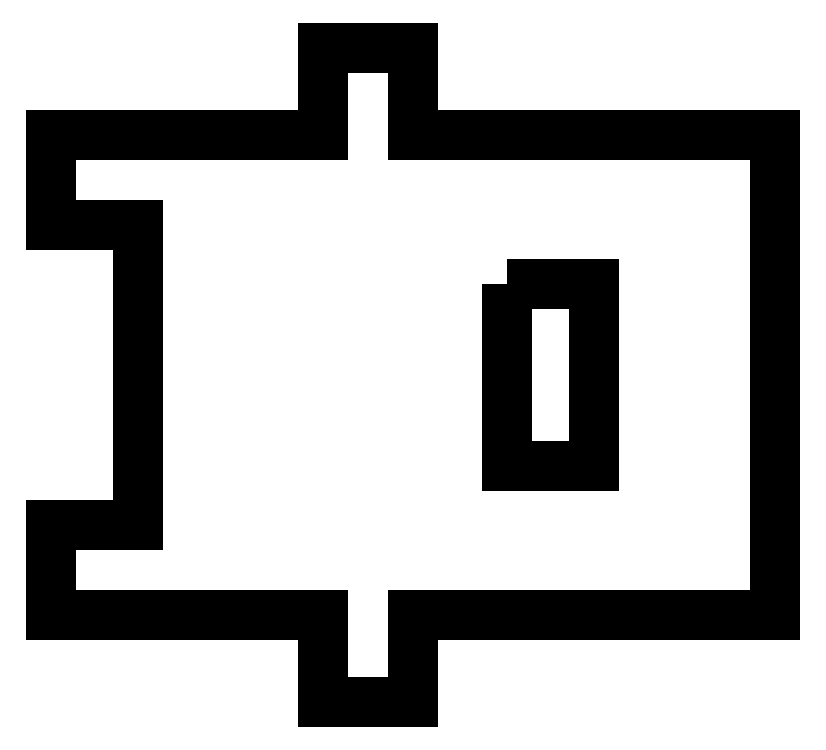
<metadata>
{"format":"dxf","ext":"dxf","renderer":"ezdxf+matplotlib","layout":"modelspace","background":"white","min_lineweight":24,"dpi":150}
</metadata>
<code>
0
SECTION
2
ENTITIES
0
LINE
8
0
10
-75
20
-38.32
30
0
11
-75
21
-33.52
31
0
0
LINE
8
0
10
-75
20
-33.52
30
0
11
-80
21
-33.52
31
0
0
LINE
8
0
10
-80
20
-33.52
30
0
11
-80
21
-38.32
31
0
0
LINE
8
0
10
-80
20
-64.87
30
0
11
-80
21
-69.67
31
0
0
LINE
8
0
10
-80
20
-69.67
30
0
11
-75
21
-69.67
31
0
0
LINE
8
0
10
-75
20
-69.67
30
0
11
-75
21
-64.87
31
0
0
LINE
8
0
10
-80
20
-38.32
30
0
11
-90.2
21
-38.32
31
0
0
LINE
8
0
10
-90.2
20
-64.87
30
0
11
-80
21
-64.87
31
0
0
LINE
8
0
10
-75
20
-64.87
30
0
11
-55
21
-64.87
31
0
0
LINE
8
0
10
-55
20
-64.87
30
0
11
-55
21
-38.32
31
0
0
LINE
8
0
10
-55
20
-38.32
30
0
11
-75
21
-38.32
31
0
0
LINE
8
0
10
-90.2
20
-64.87
30
0
11
-95
21
-64.87
31
0
0
LINE
8
0
10
-95
20
-64.87
30
0
11
-95
21
-59.87
31
0
0
LINE
8
0
10
-95
20
-59.87
30
0
11
-90.2
21
-59.87
31
0
0
LINE
8
0
10
-90.2
20
-38.32
30
0
11
-95
21
-38.32
31
0
0
LINE
8
0
10
-95
20
-38.32
30
0
11
-95
21
-43.32
31
0
0
LINE
8
0
10
-95
20
-43.32
30
0
11
-90.2
21
-43.32
31
0
0
LINE
8
0
10
-90.2
20
-43.32
30
0
11
-90.2
21
-59.87
31
0
0
LWPOLYLINE
8
0
90
4
70
1
43
0
10
-69.8
20
-46.6
10
-65
20
-46.6
10
-65
20
-56.6
10
-69.8
20
-56.6
0
ENDSEC
0
EOF

</code>
